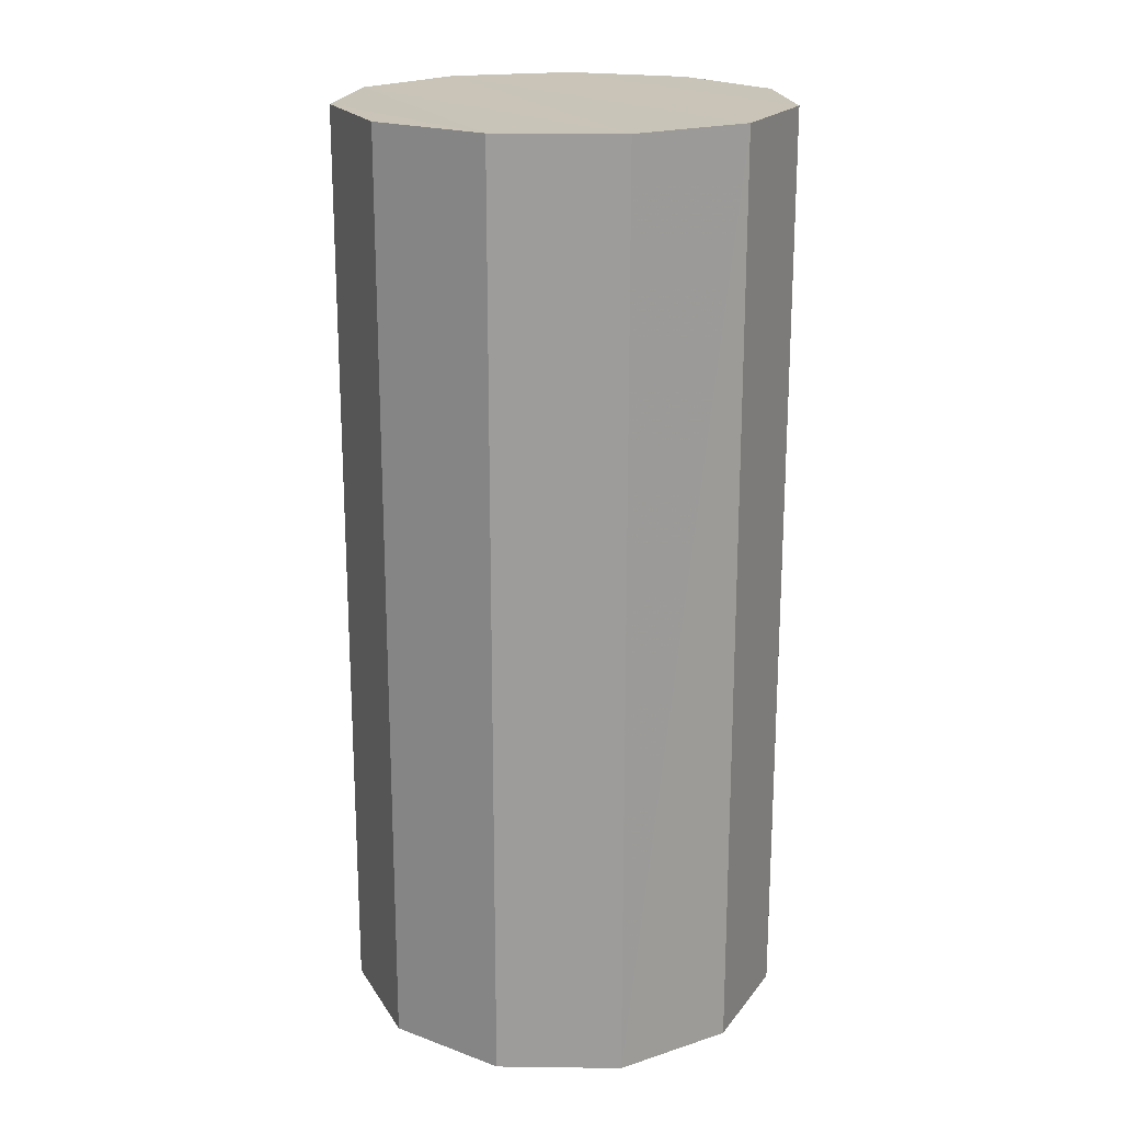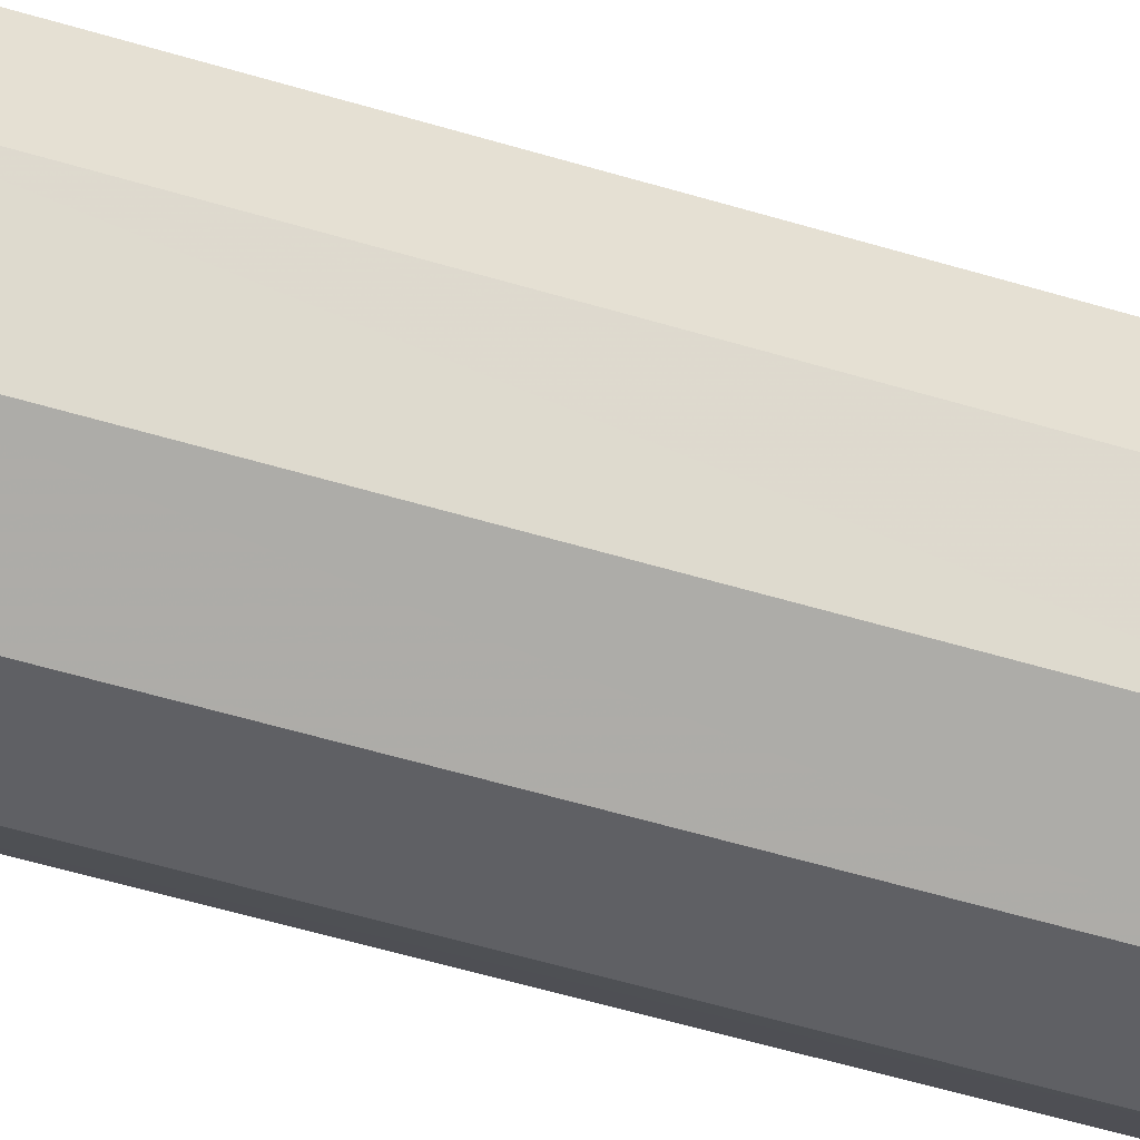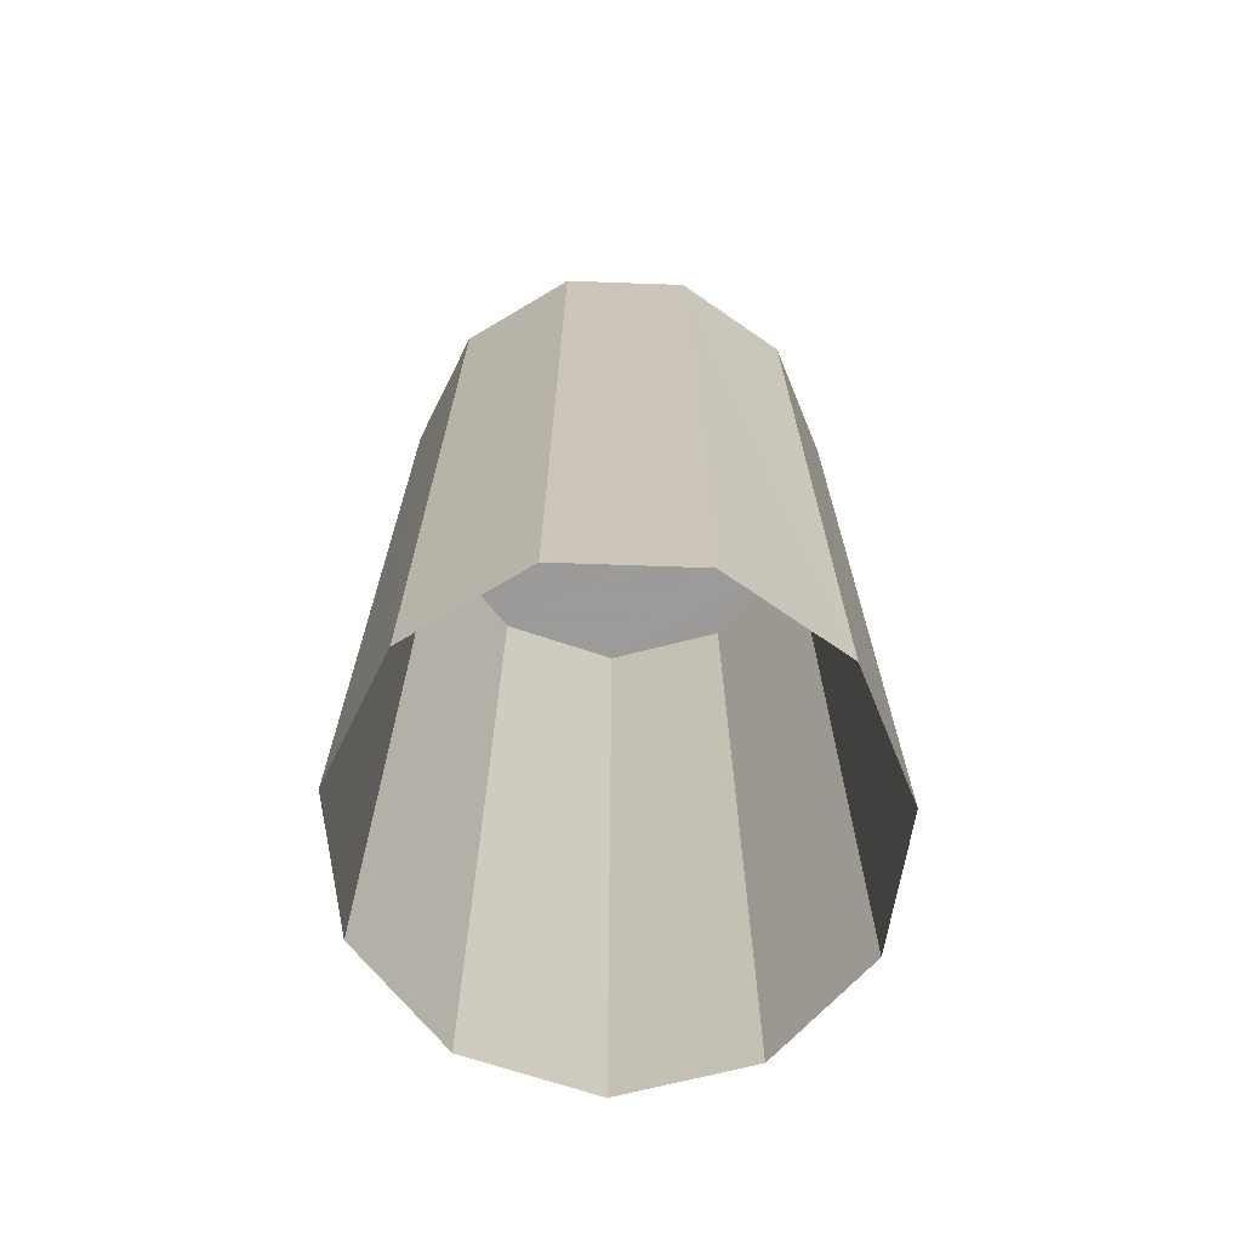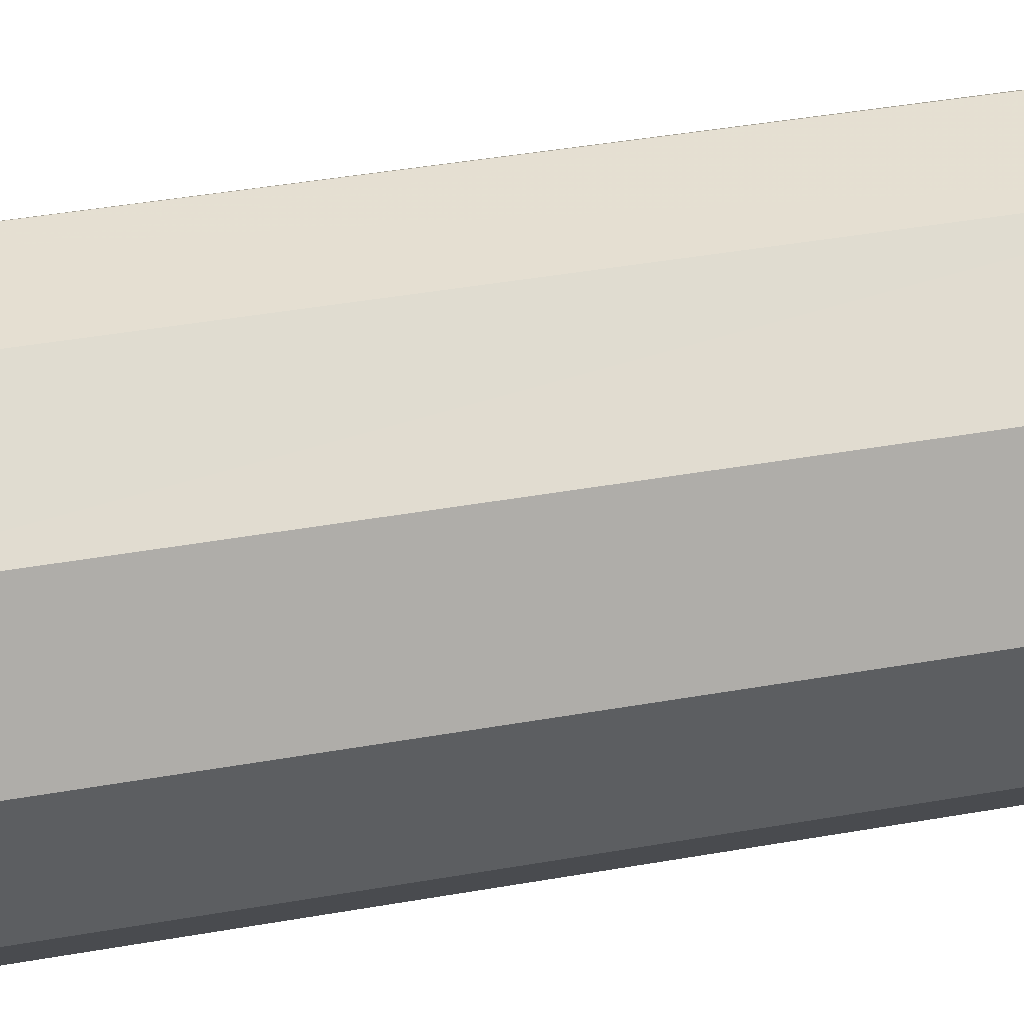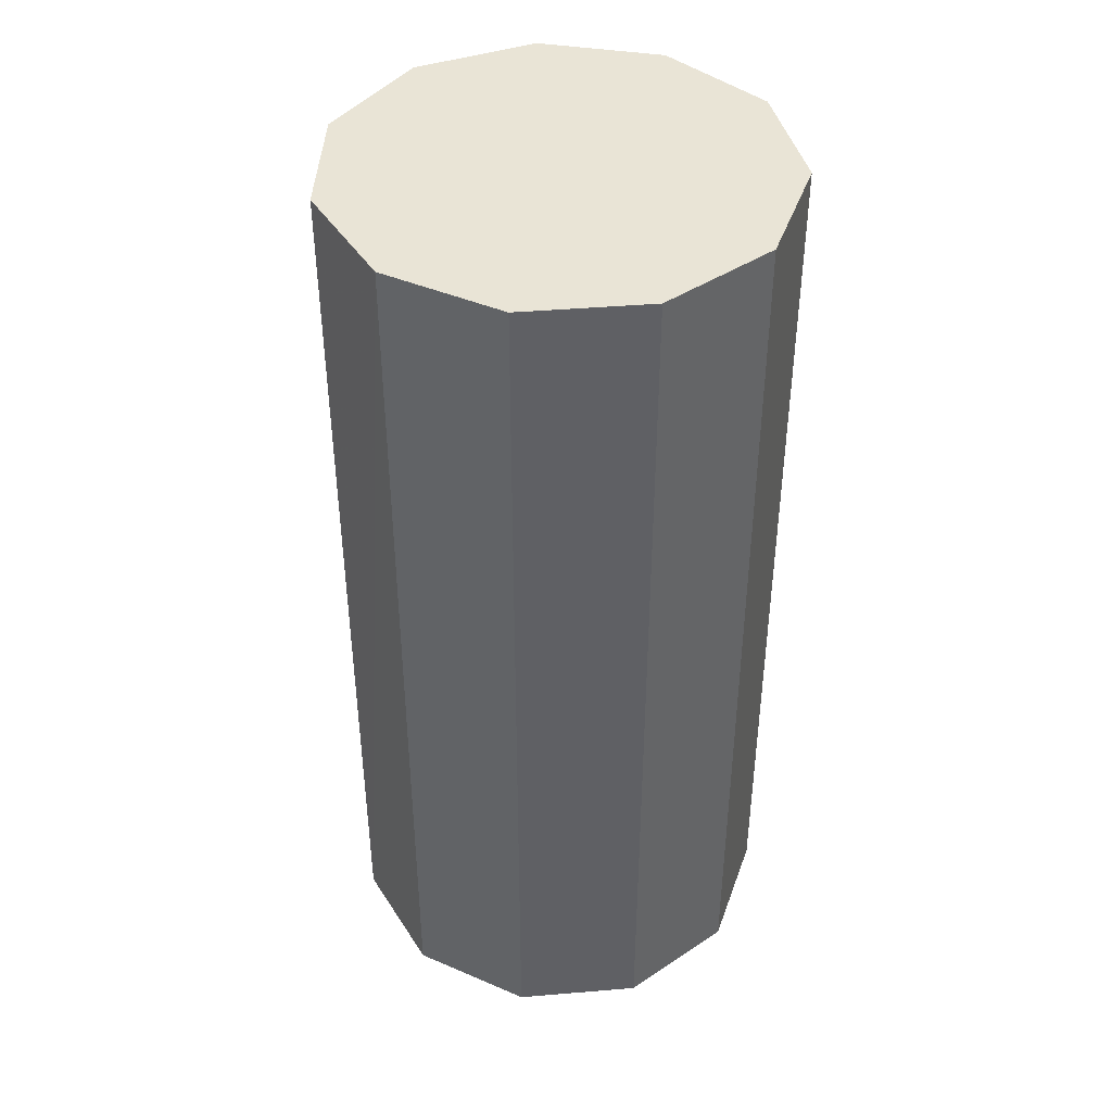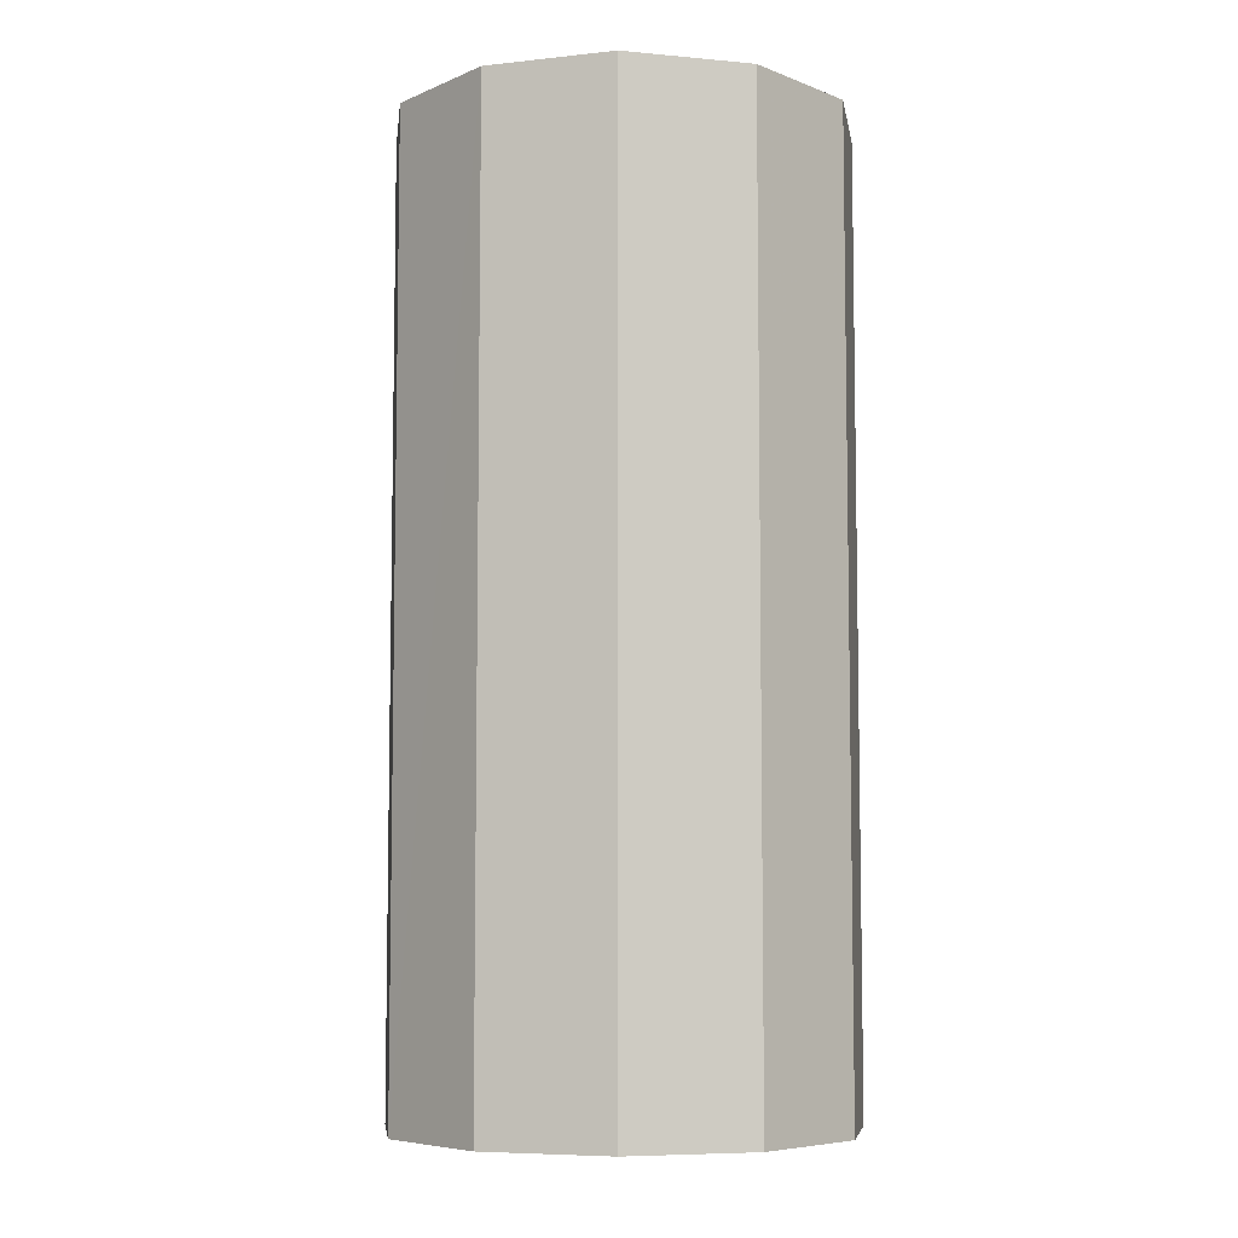
<metadata>
{"format":"obj","ext":"obj","renderer":"f3d","projection":"perspective","resolution":1024,"background":"white","views":[{"elev":19.8,"azim":141.9,"up":"+Z"},{"elev":-67.4,"azim":74.2,"up":"+Y"},{"elev":-69.5,"azim":-58.0,"up":"+Z"},{"elev":44.8,"azim":-101.4,"up":"+Y"},{"elev":42.5,"azim":134.8,"up":"+Z"},{"elev":-6.7,"azim":158.0,"up":"+Z"}]}
</metadata>
<code>
v -8340 -4.117e+04 2.88
v -8342 -4.117e+04 2.881
v -8341 -4.117e+04 2.881
v -8342 -4.117e+04 2.881
v -8338 -4.117e+04 2.881
v -8336 -4.117e+04 2.881
v -8341 -4.118e+04 2.882
v -8340 -4.118e+04 2.882
v -8336 -4.117e+04 2.881
v -8338 -4.118e+04 2.882
v -8336 -4.118e+04 2.881
v -8340 -4.118e+04 17
v -8338 -4.117e+04 17
v -8340 -4.117e+04 17
v -8338 -4.118e+04 17
v -8336 -4.117e+04 17
v -8341 -4.117e+04 17
v -8341 -4.118e+04 17
v -8336 -4.118e+04 17
v -8336 -4.117e+04 17
v -8342 -4.117e+04 17
v -8342 -4.117e+04 17
f 1 2 3
f 4 3 2
f 1 5 6
f 7 2 8
f 9 10 6
f 11 10 9
f 10 8 1
f 1 8 2
f 10 1 6
f 12 13 14
f 15 16 13
f 14 17 18
f 19 20 16
f 17 21 22
f 19 16 15
f 18 17 22
f 15 13 12
f 12 14 18
f 14 5 1
f 14 13 5
f 13 6 5
f 13 16 6
f 16 9 6
f 16 20 9
f 20 11 9
f 20 19 11
f 19 10 11
f 19 15 10
f 15 8 10
f 15 12 8
f 18 7 8
f 12 18 8
f 22 2 7
f 18 22 7
f 21 4 2
f 22 21 2
f 17 3 4
f 21 17 4
f 14 1 3
f 17 14 3

</code>
